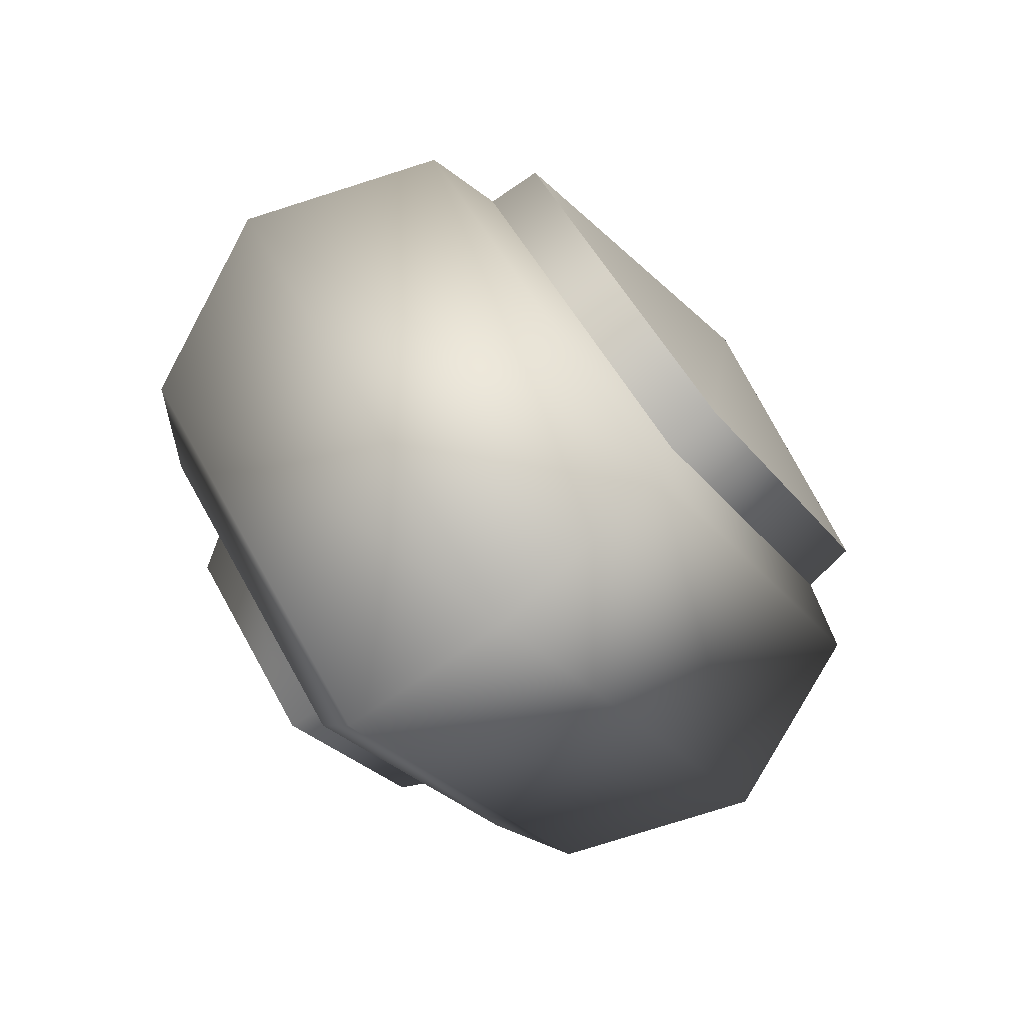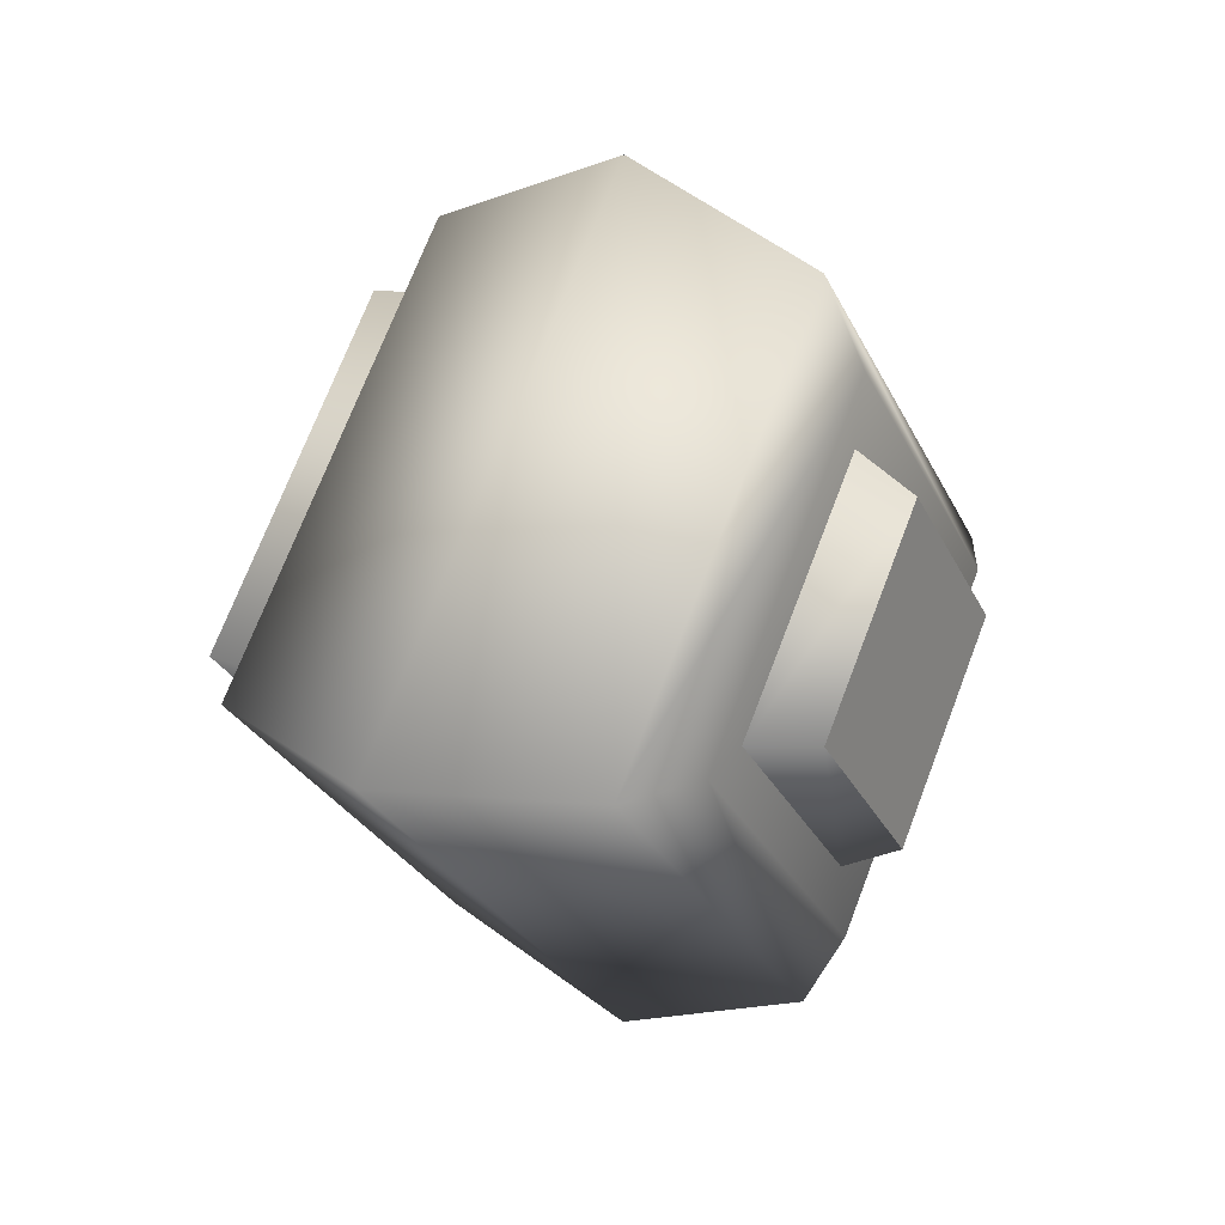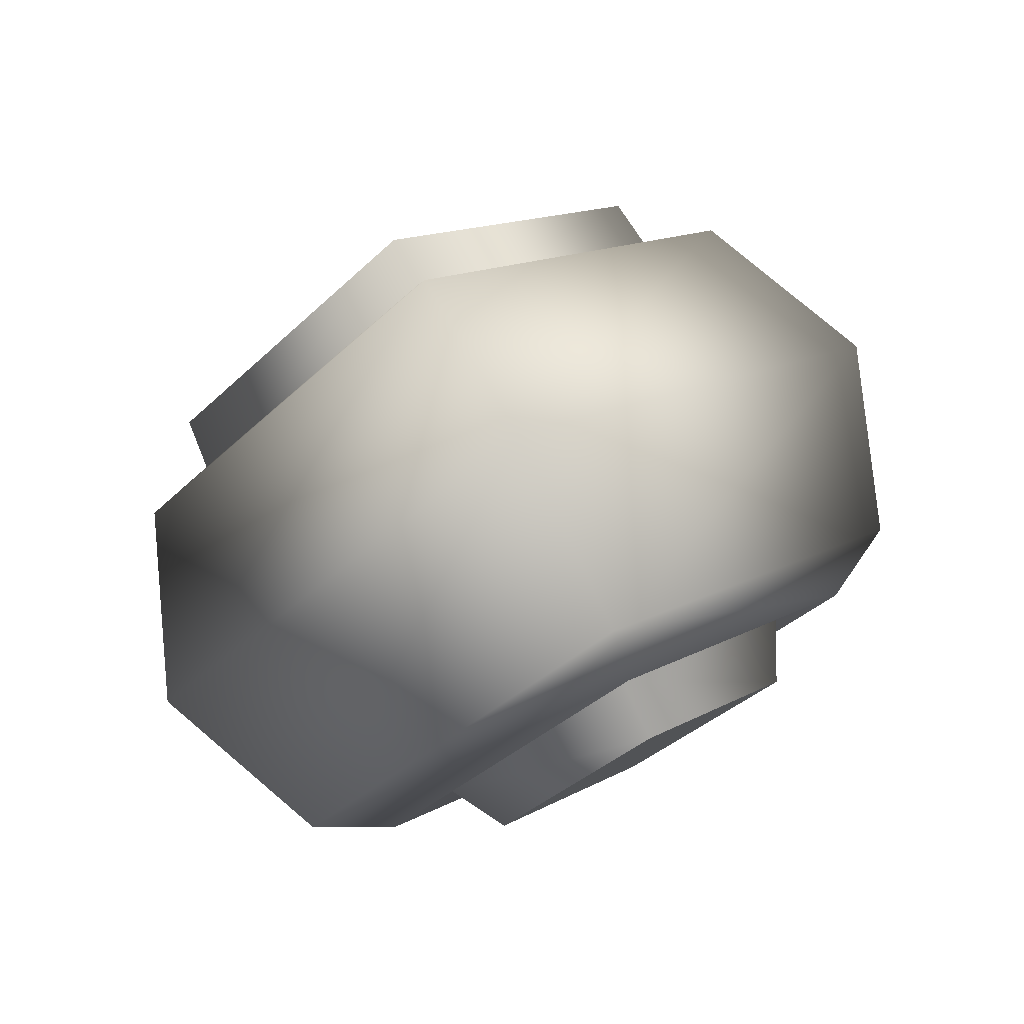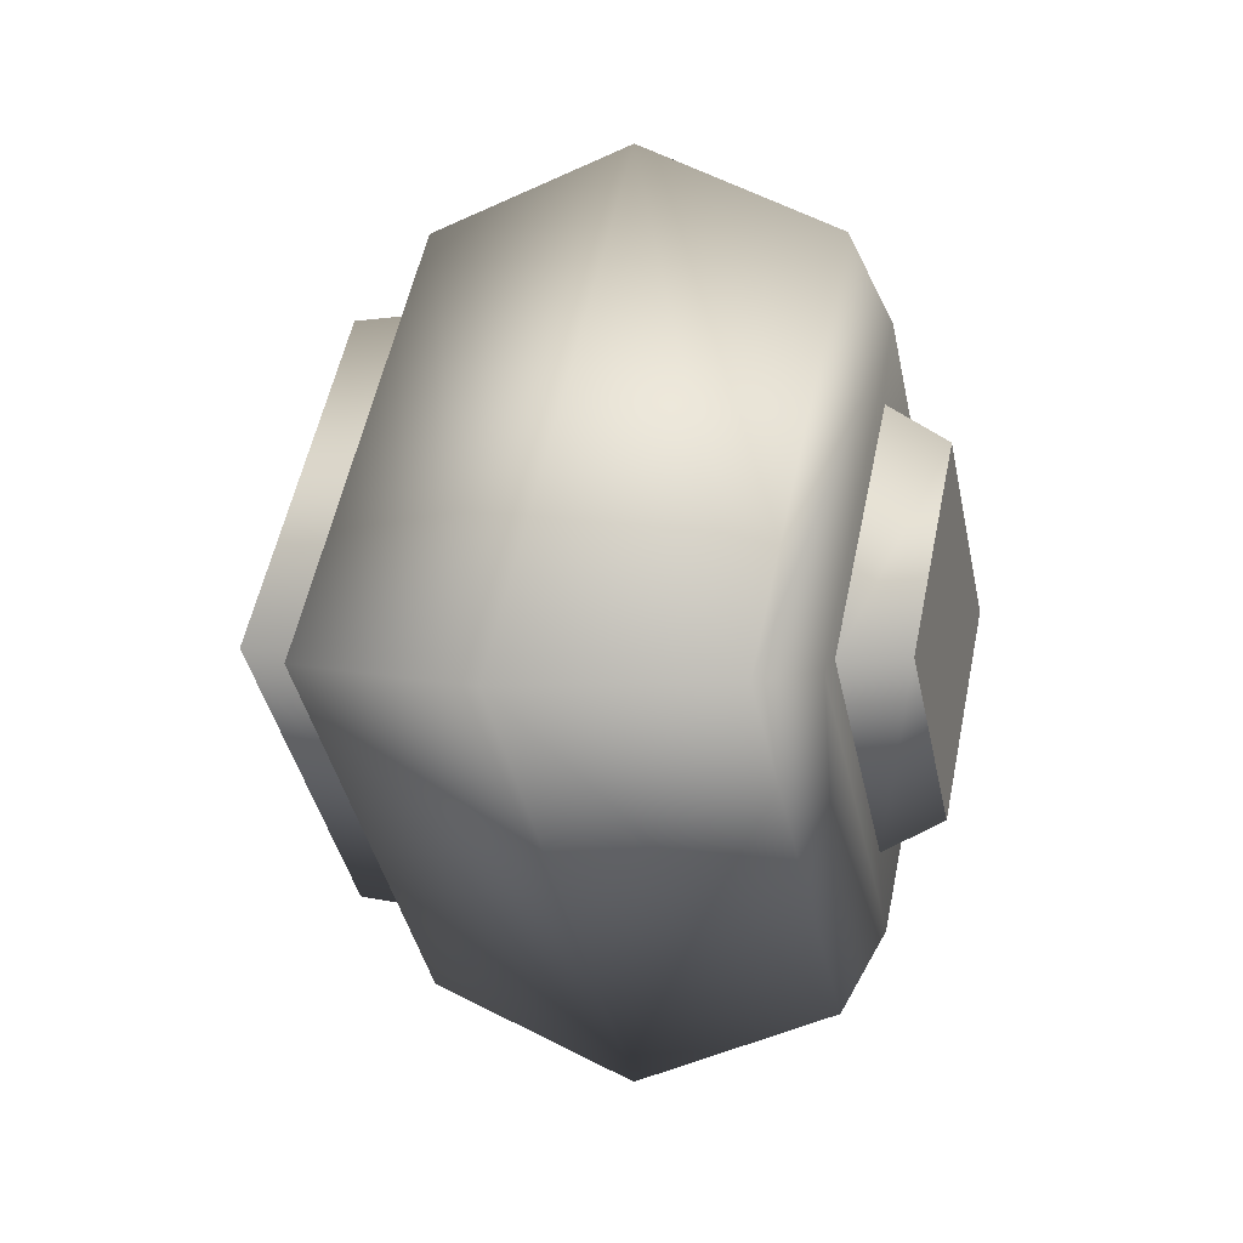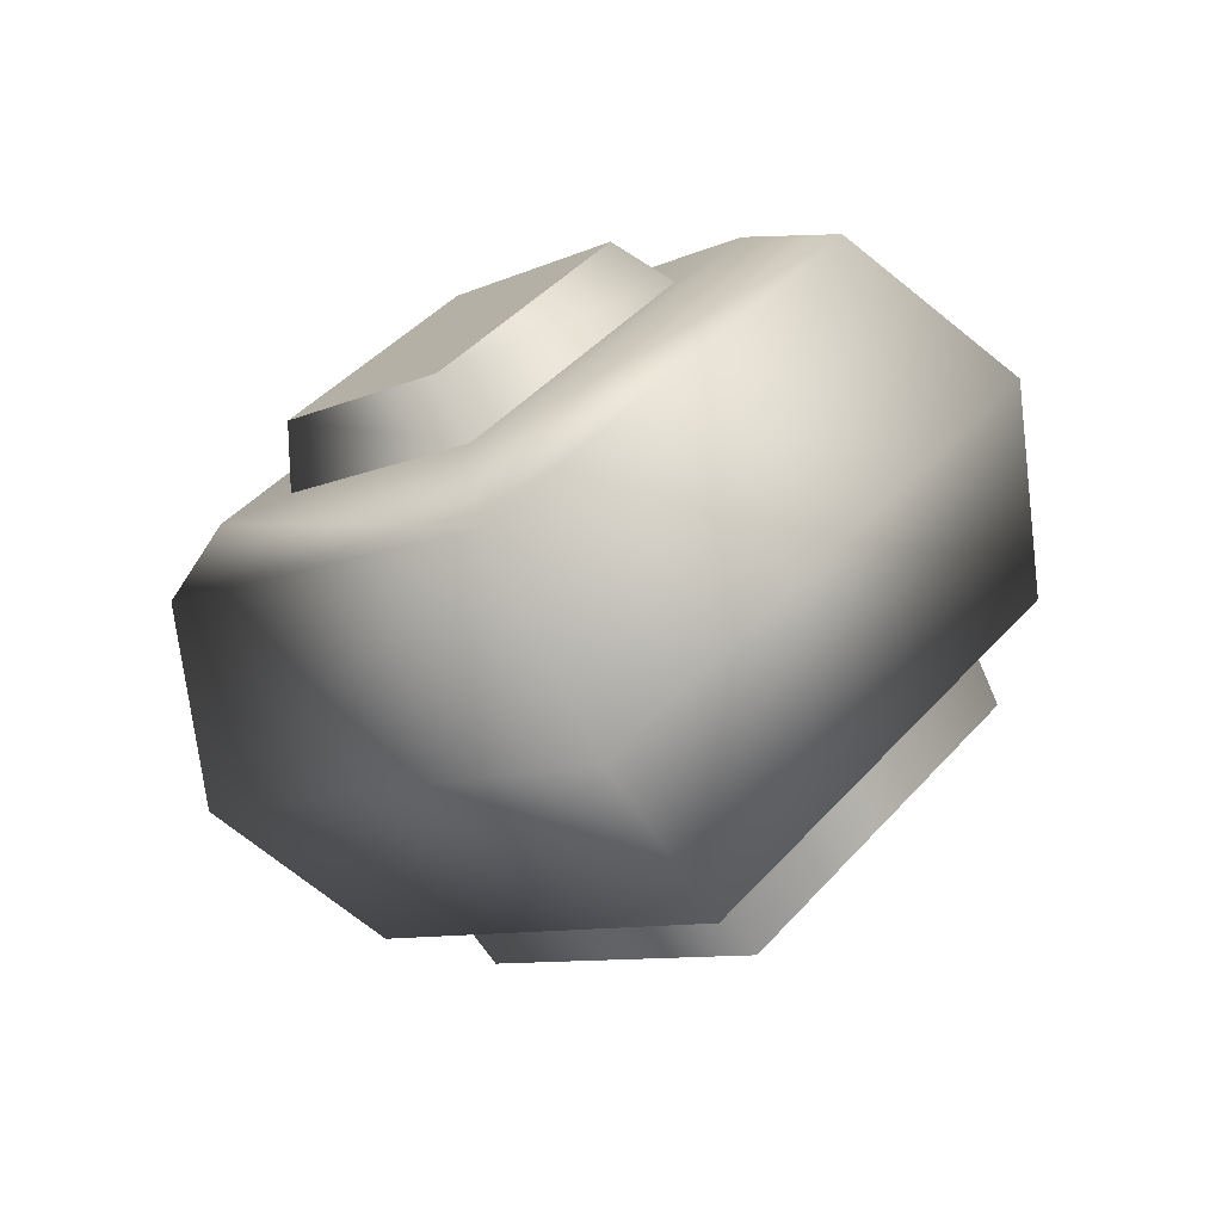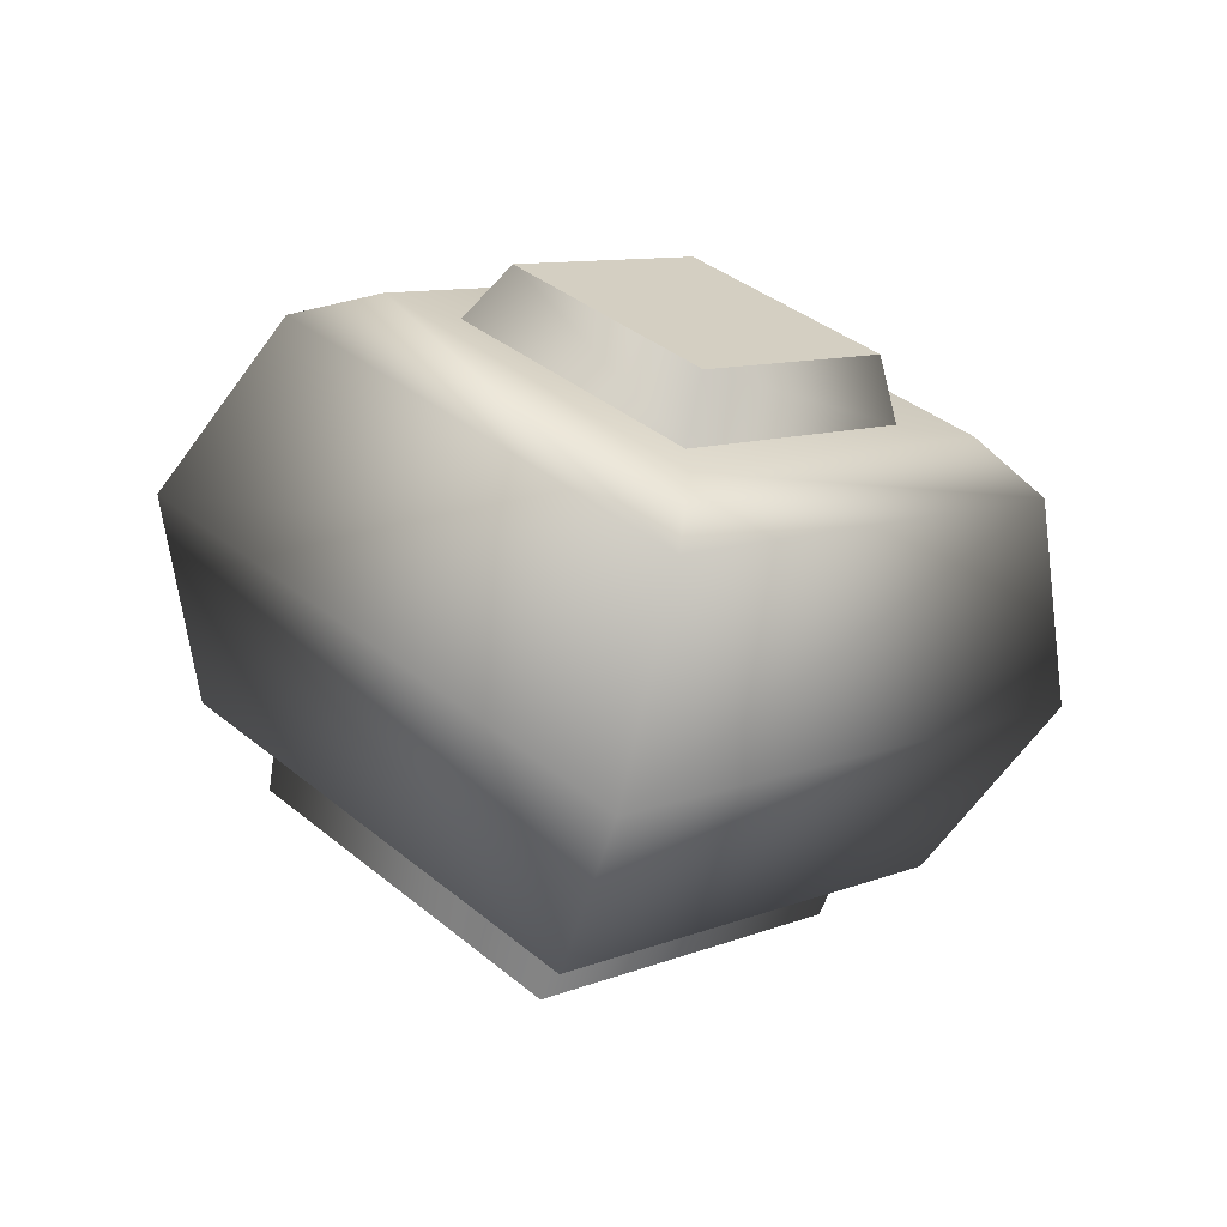
<metadata>
{"format":"obj","ext":"obj","renderer":"f3d","projection":"perspective","resolution":1024,"background":"white","views":[{"elev":-76.9,"azim":39.7,"up":"+Y"},{"elev":22.0,"azim":-149.7,"up":"+Y"},{"elev":79.0,"azim":-117.7,"up":"+Y"},{"elev":6.9,"azim":-163.7,"up":"+Z"},{"elev":-72.5,"azim":-60.8,"up":"+Y"},{"elev":-66.8,"azim":-104.3,"up":"+Y"}]}
</metadata>
<code>
g TireK_SmallR_RF_LOD2
v -0.1265 -8.941e-08 -0.1038
v -0.1387 4.202e-06 -0.08032
v -0.1265 -0.1038 -8.941e-08
v -0.1387 -0.08032 -8.672e-06
v -0.06897 -8.941e-08 -0.1271
v -0.06897 -0.1271 -8.941e-08
v -0.01139 -0.1036 -8.941e-08
v -0.01139 -8.941e-08 -0.1036
v 0.0106 0.08014 -8.941e-08
v 0.0106 -8.941e-08 0.08014
v -0.01157 0.08234 -8.941e-08
v -0.01157 -8.941e-08 0.08234
v 0.0106 -8.941e-08 0.08014
v 0.0106 0.08014 -8.941e-08
v 0.02358 -8.941e-08 -8.941e-08
v 0.0106 -0.08014 -8.941e-08
v 0.0106 -8.941e-08 -0.08014
v 0.0106 -8.941e-08 -0.08014
v -0.01157 -8.941e-08 -0.08234
v 0.0106 -0.08014 -8.941e-08
v -0.01157 -0.08234 -8.941e-08
v 0.0106 -8.941e-08 -0.08014
v 0.0106 0.08014 -8.941e-08
v -0.01157 -8.941e-08 -0.08234
v -0.01157 0.08234 -8.941e-08
v 0.0106 -8.941e-08 0.08014
v 0.0106 -0.08014 -8.941e-08
v -0.01157 -8.941e-08 0.08234
v -0.01157 -0.08234 -8.941e-08
v -0.1387 -4.381e-06 0.08031
v -0.1289 -8.941e-08 -5.674e-05
v -0.1387 0.08032 6.363e-06
v -0.1387 -0.08032 -8.672e-06
v -0.1387 4.202e-06 -0.08032
v -0.01139 -8.941e-08 0.1036
v 0.01626 -8.941e-08 -8.941e-08
v -0.01139 -0.1036 -8.941e-08
v -0.01139 -8.941e-08 -0.1036
v -0.01139 -0.1036 -8.941e-08
v 0.01626 -8.941e-08 -8.941e-08
v -0.01139 -8.941e-08 -0.1036
v 0.01626 -8.941e-08 -8.941e-08
v -0.01139 0.1036 -8.941e-08
v -0.01139 0.1036 -8.941e-08
v 0.01626 -8.941e-08 -8.941e-08
v -0.01139 -8.941e-08 0.1036
v -0.1545 -8.941e-08 0.0496
v -0.1368 -8.941e-08 0.05927
v -0.1545 -0.0496 -8.941e-08
v -0.1368 -0.05927 -8.941e-08
v -0.1368 0.05927 -8.941e-08
v -0.1545 0.0496 -8.941e-08
v -0.1368 -8.941e-08 -0.05927
v -0.1545 -8.941e-08 -0.0496
v -0.1368 -0.05927 -8.941e-08
v -0.1545 -0.0496 -8.941e-08
v -0.1545 -0.0496 -8.941e-08
v -0.1545 -8.941e-08 -0.0496
v -0.1545 -8.941e-08 0.0496
v -0.1545 0.0496 -8.941e-08
v -0.1265 0.1038 -8.941e-08
v -0.1387 0.08032 6.363e-06
v -0.1265 -8.941e-08 -0.1038
v -0.1387 4.202e-06 -0.08032
v -0.06897 0.1271 -8.941e-08
v -0.06897 -8.941e-08 -0.1271
v -0.01139 0.1036 -8.941e-08
v -0.01139 -8.941e-08 -0.1036
v -0.1265 -8.941e-08 0.1038
v -0.1387 -4.381e-06 0.08031
v -0.1265 0.1038 -8.941e-08
v -0.1387 0.08032 6.363e-06
v -0.06897 -8.941e-08 0.1271
v -0.06897 0.1271 -8.941e-08
v -0.01139 -8.941e-08 0.1036
v -0.01139 0.1036 -8.941e-08
v -0.1265 -0.1038 -8.941e-08
v -0.1387 -0.08032 -8.672e-06
v -0.1265 -8.941e-08 0.1038
v -0.1387 -4.381e-06 0.08031
v -0.06897 -0.1271 -8.941e-08
v -0.06897 -8.941e-08 0.1271
v -0.01139 -0.1036 -8.941e-08
v -0.01139 -8.941e-08 0.1036
g TireK_SmallR_RF_LOD2_0
f 3 2 1
f 3 4 2
f 3 1 5
f 3 5 6
f 7 6 5
f 7 5 8
f 11 10 9
f 11 12 10
f 15 14 13
f 13 16 15
f 15 16 17
f 17 14 15
f 20 19 18
f 20 21 19
f 24 23 22
f 24 25 23
f 28 27 26
f 28 29 27
f 32 31 30
f 30 31 33
f 31 34 33
f 34 31 32
f 37 36 35
f 40 39 38
f 43 42 41
f 46 45 44
f 49 48 47
f 49 50 48
f 47 48 51
f 47 51 52
f 52 51 53
f 52 53 54
f 54 53 55
f 54 55 56
f 59 58 57
f 59 60 58
f 63 62 61
f 63 64 62
f 63 61 65
f 63 65 66
f 66 65 67
f 66 67 68
f 71 70 69
f 71 72 70
f 71 69 73
f 71 73 74
f 74 73 75
f 74 75 76
f 79 78 77
f 79 80 78
f 79 77 81
f 79 81 82
f 82 81 83
f 82 83 84

</code>
